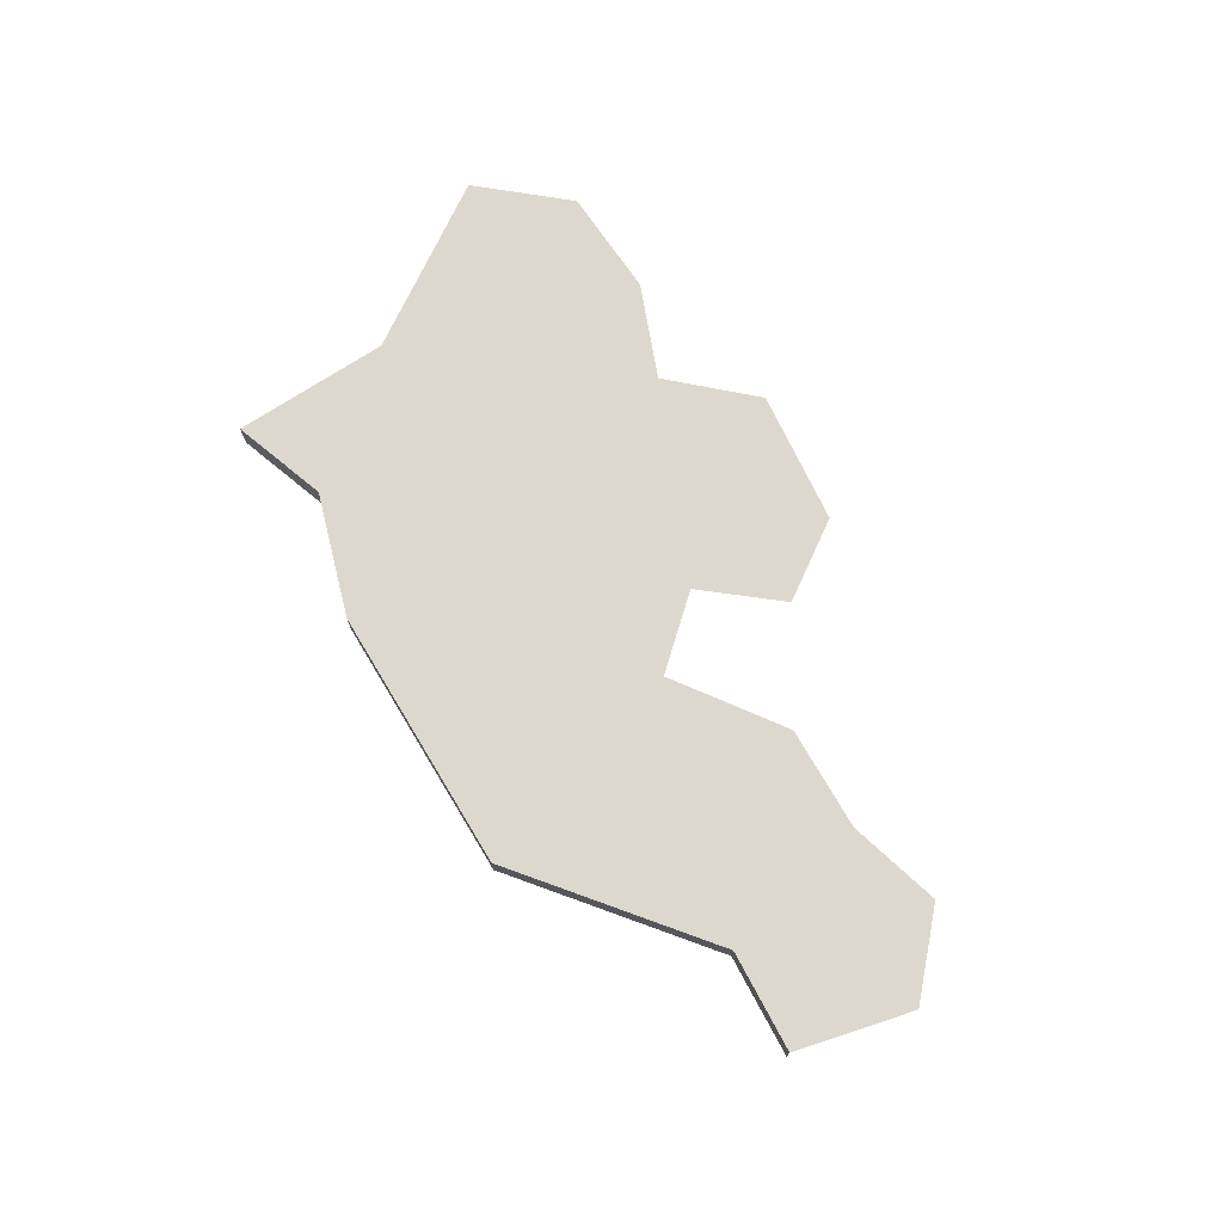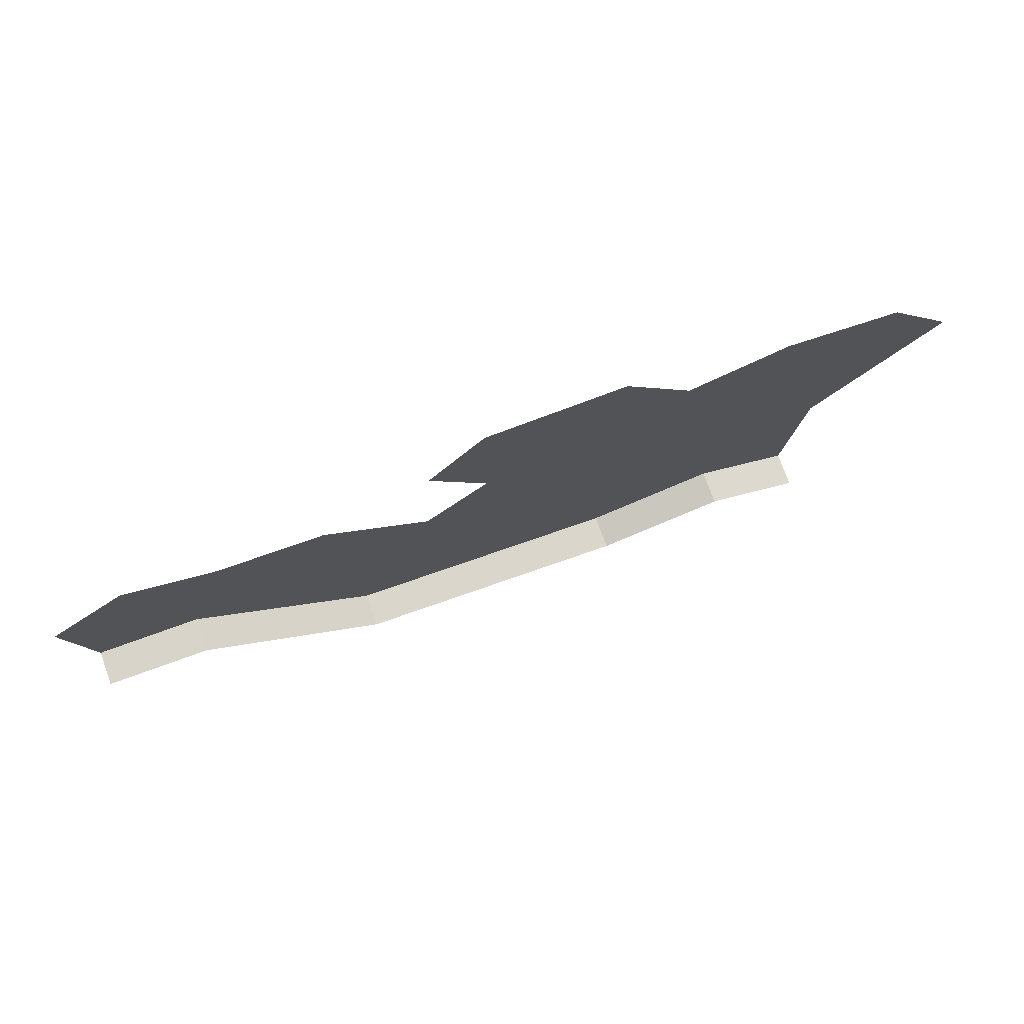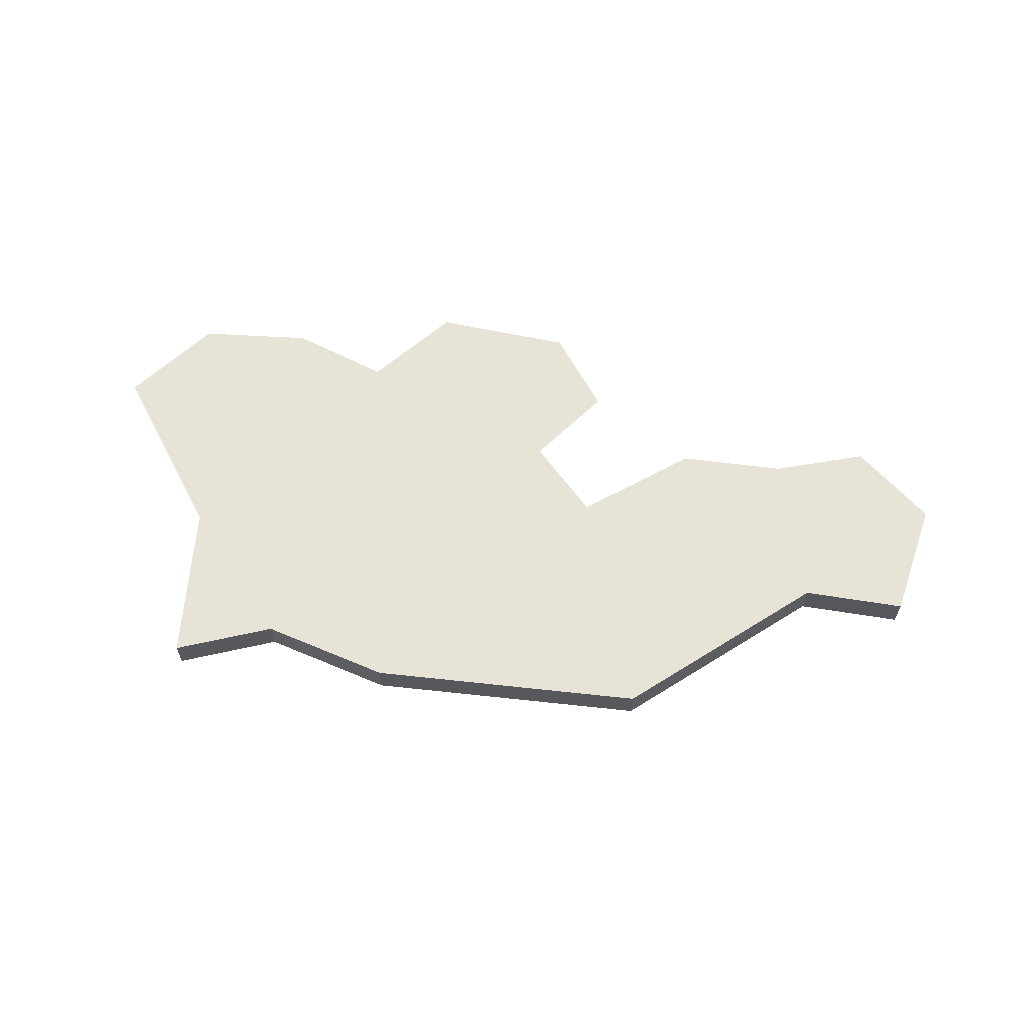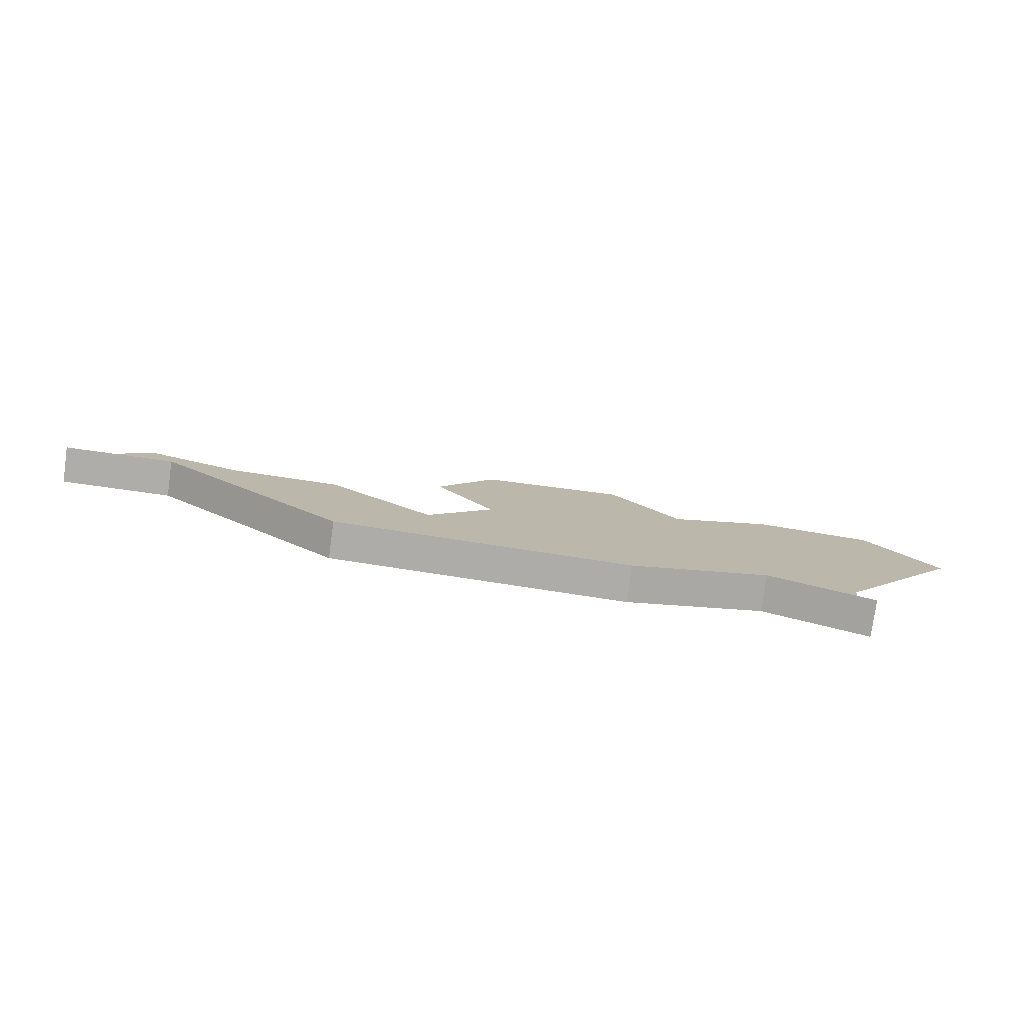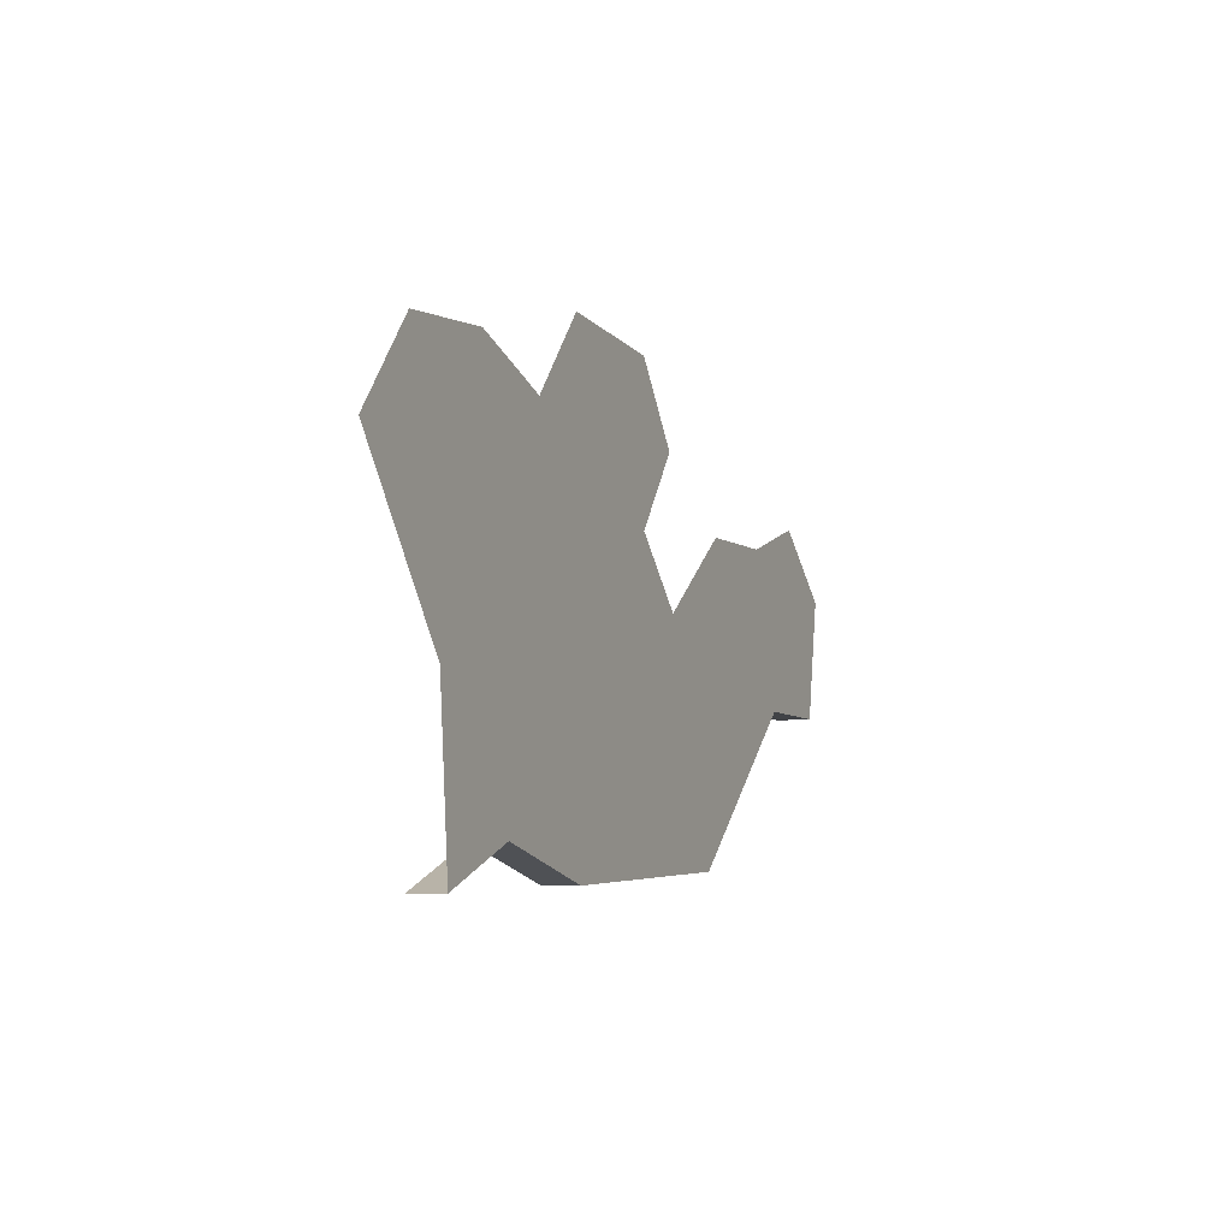
<metadata>
{"format":"obj","ext":"obj","renderer":"f3d","projection":"perspective","resolution":1024,"background":"white","views":[{"elev":72.3,"azim":-118.1,"up":"+Y"},{"elev":75.2,"azim":-19.9,"up":"+Z"},{"elev":61.5,"azim":-170.7,"up":"+Y"},{"elev":-77.1,"azim":-7.9,"up":"+Z"},{"elev":-6.9,"azim":113.9,"up":"+Z"}]}
</metadata>
<code>
o province_084
v -6.978 0.04552 -11.65
v -7.064 0.04552 -11.16
v -6.748 0.04552 -10.9
v -6.374 0.04552 -11.03
v -5.942 0.04552 -11.05
v -5.525 0.04552 -11.38
v -5.266 0.04552 -11.12
v -5.496 0.04552 -10.8
v -5.266 0.04552 -10.5
v -4.705 0.04552 -10.47
v -6.561 0.04552 -11.65
v -5.856 0.04552 -12.28
v -4.748 0.04552 -12.34
v -4.23 0.04552 -12.21
v -3.841 0.04552 -12.37
v -4.429 0.04552 -10.81
v -4.033 0.04552 -10.67
v -3.577 0.04552 -10.72
v -3.302 0.04552 -11.08
v -3.781 0.04552 -11.72
v -6.978 -0.09448 -11.65
v -6.561 -0.09448 -11.65
v -5.856 -0.09448 -12.28
v -4.748 -0.09448 -12.34
v -4.23 -0.09448 -12.21
v -3.841 -0.09448 -12.37
f 20 14 16
f 22 1 11
f 23 11 12
f 25 13 14
f 24 12 13
f 26 14 15
f 8 9 7
f 9 10 7
f 16 17 20
f 17 18 20
f 10 16 7
f 18 19 20
f 20 15 14
f 6 7 13
f 7 16 14
f 13 7 14
f 4 5 11
f 5 6 11
f 2 3 11
f 3 4 11
f 11 1 2
f 13 12 6
f 12 11 6
f 22 21 1
f 23 22 11
f 25 24 13
f 24 23 12
f 26 25 14

</code>
